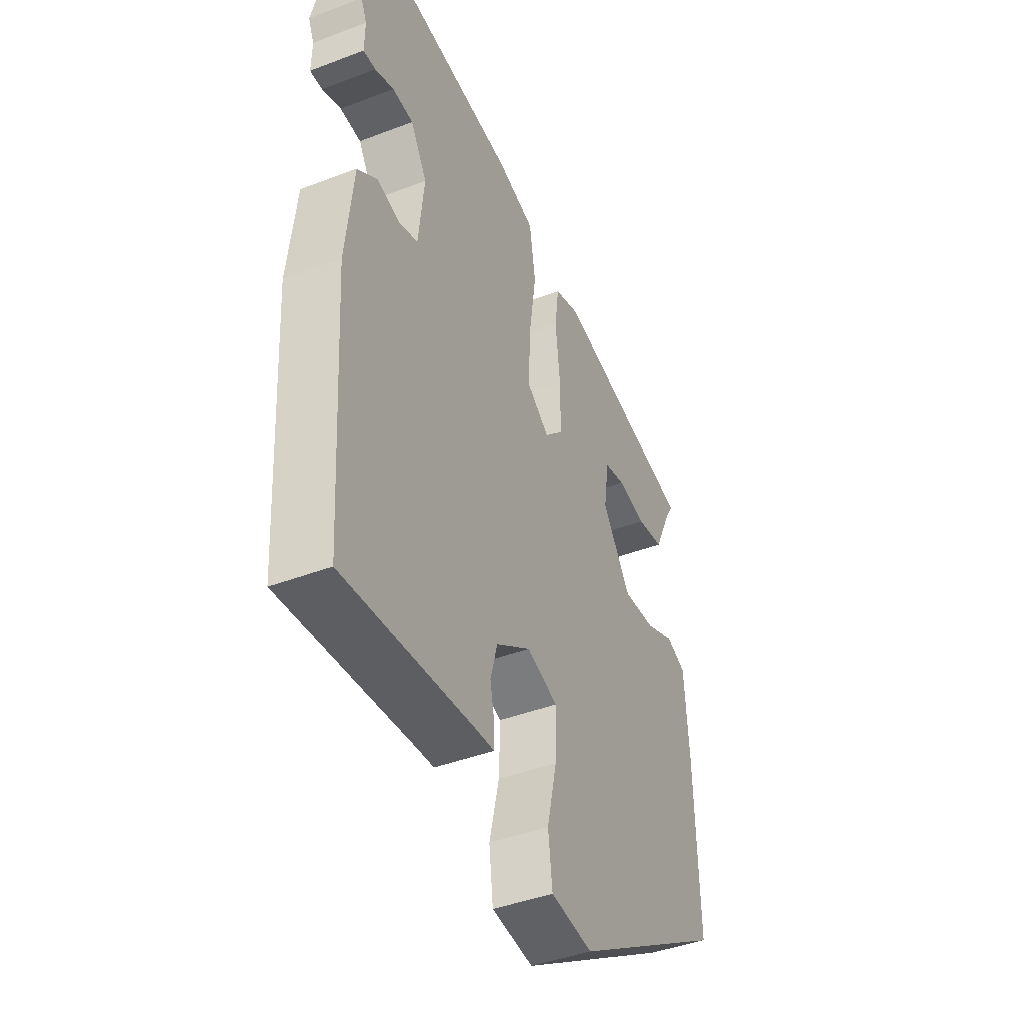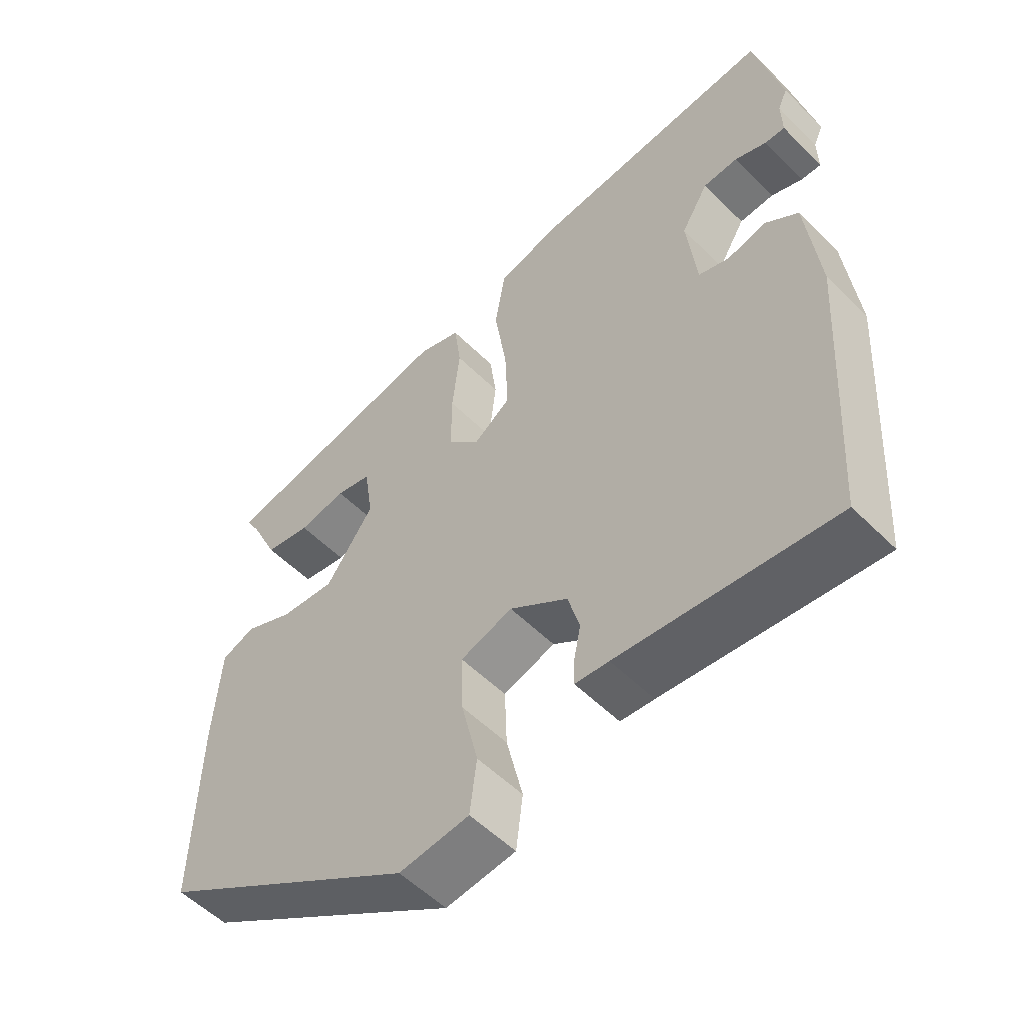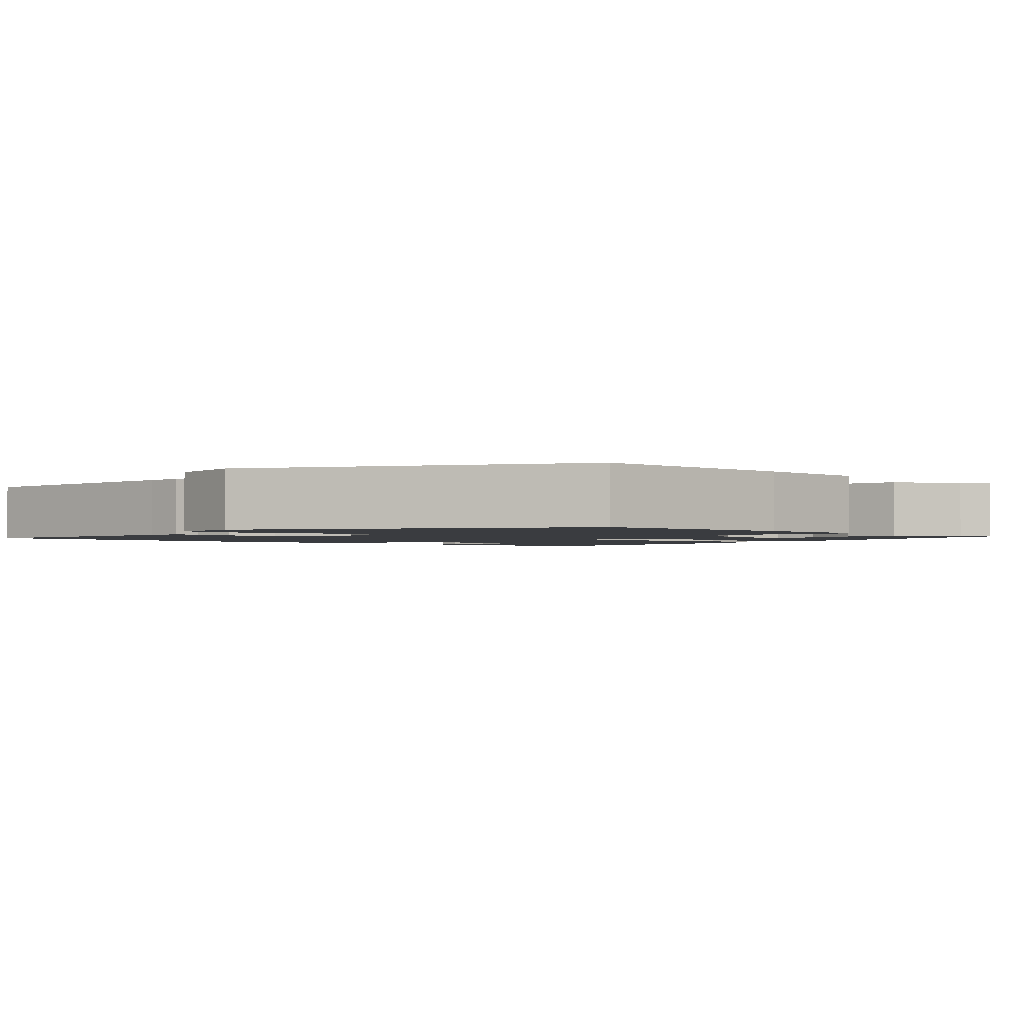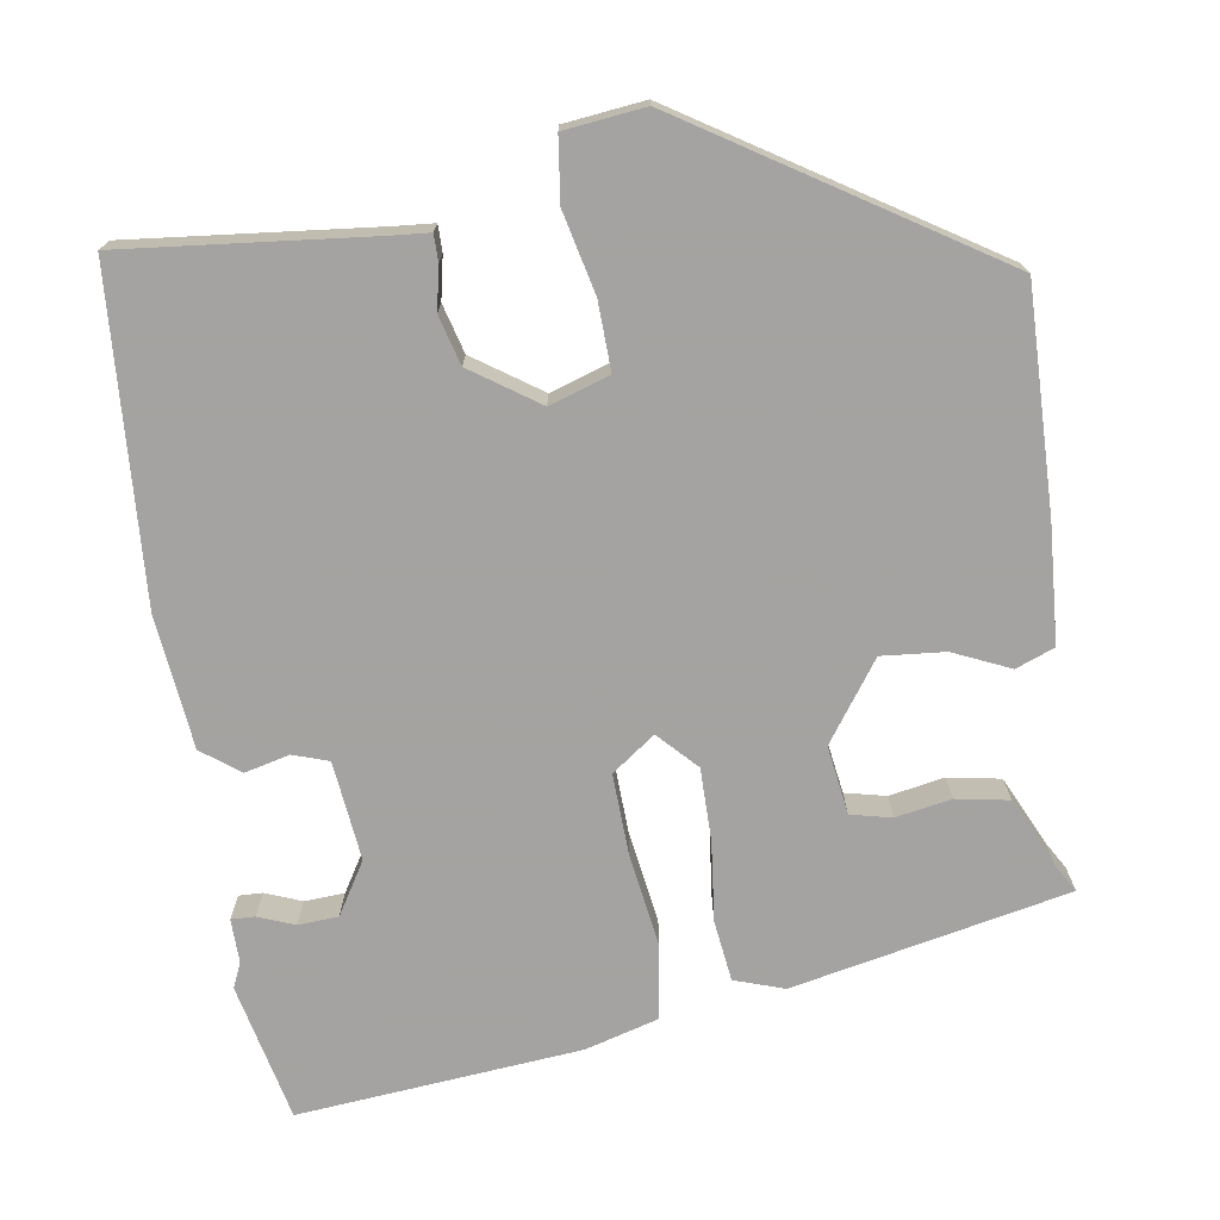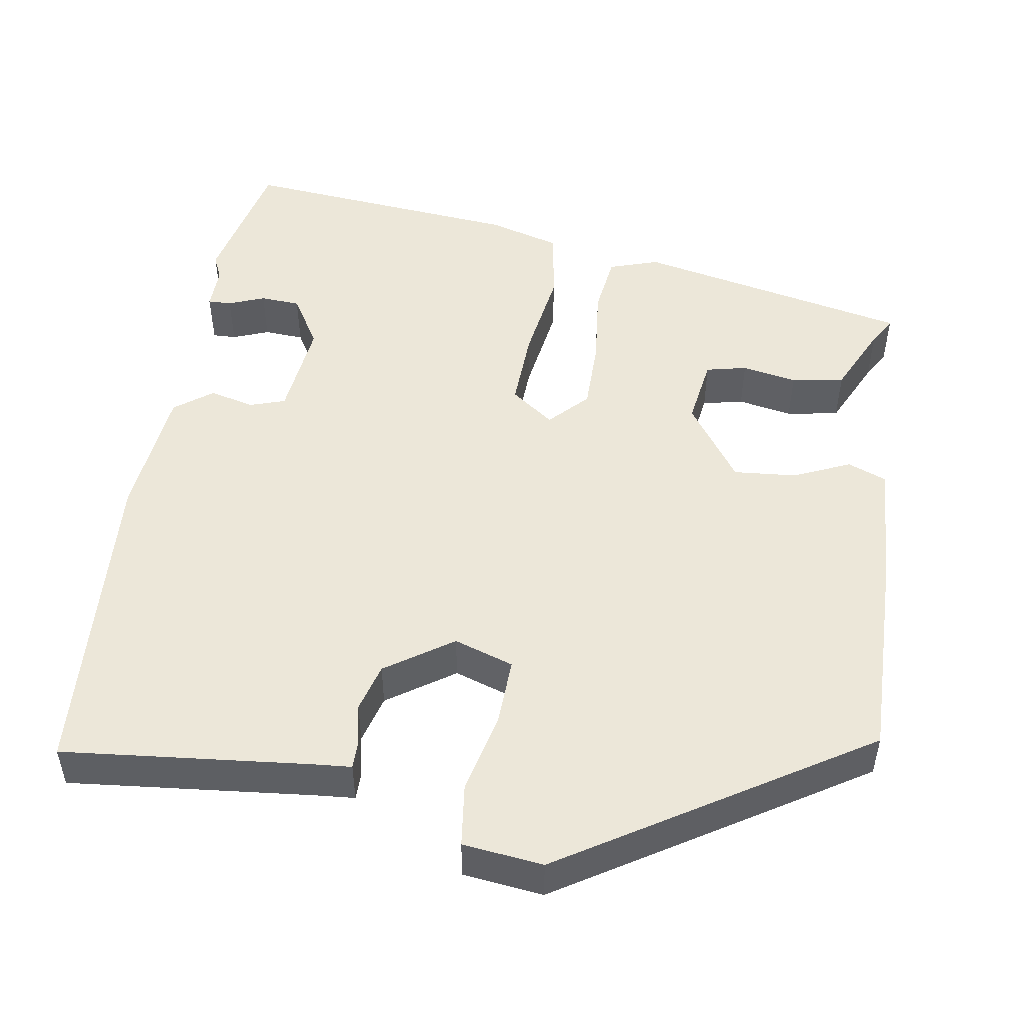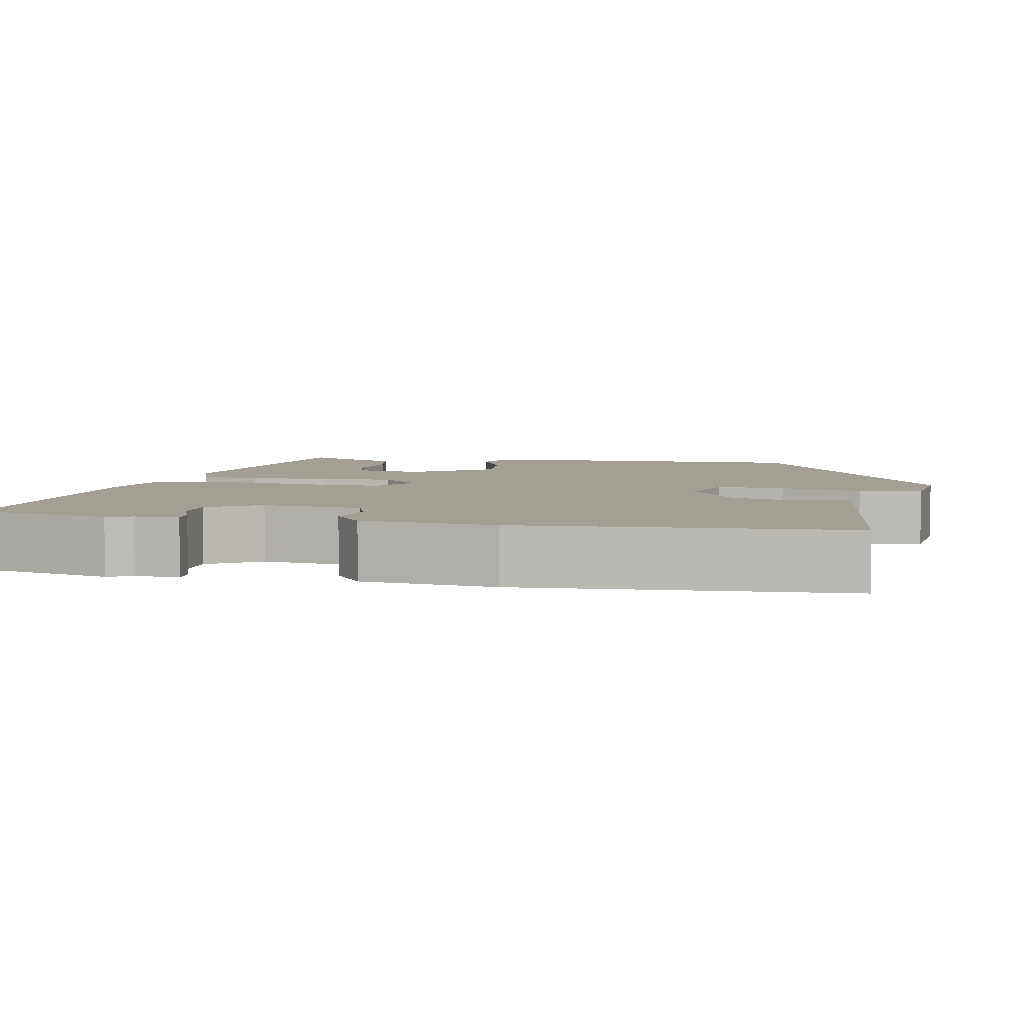
<metadata>
{"format":"obj","ext":"obj","renderer":"f3d","projection":"perspective","resolution":1024,"background":"white","views":[{"elev":-43.1,"azim":114.3,"up":"+Z"},{"elev":-54.5,"azim":43.7,"up":"+Z"},{"elev":-1.8,"azim":-132.1,"up":"+Y"},{"elev":-73.1,"azim":-171.3,"up":"+Y"},{"elev":50.0,"azim":-170.8,"up":"+Y"},{"elev":5.5,"azim":101.1,"up":"+Y"}]}
</metadata>
<code>
v -0.473 0.07 0.422
v -0.123 0.07 0.495
v -0.06 0.07 0.474
v -0.05 0.07 0.397
v -0.061 0.07 0.296
v -0.061 0.07 0.204
v -0.015 0.07 0.156
v 0.04 0.07 0.196
v 0.036 0.07 0.297
v 0.018 0.07 0.417
v 0.033 0.07 0.511
v 0.125 0.07 0.537
v 0.484 0.07 0.57
v 0.523 0.07 0.395
v 0.509 0.07 0.364
v 0.51 0.07 0.308
v 0.48 0.07 0.309
v 0.434 0.07 0.327
v 0.383 0.07 0.324
v 0.343 0.07 0.258
v 0.357 0.07 0.132
v 0.402 0.07 0.117
v 0.459 0.07 0.131
v 0.507 0.07 0.095
v 0.525 0.07 -0.074
v 0.499 0.07 -0.485
v 0.186 0.07 -0.453
v 0.137 0.07 -0.449
v 0.137 0.07 -0.415
v 0.148 0.07 -0.361
v 0.131 0.07 -0.299
v 0.046 0.07 -0.241
v -0.03 0.07 -0.266
v -0.027 0.07 -0.352
v -0.003 0.07 -0.455
v -0.013 0.07 -0.535
v -0.115 0.07 -0.547
v -0.496 0.07 -0.307
v -0.49 0.07 -0.029
v -0.48 0.07 0.121
v -0.431 0.07 0.14
v -0.359 0.07 0.108
v -0.279 0.07 0.101
v -0.209 0.07 0.2
v -0.222 0.07 0.287
v -0.274 0.07 0.299
v -0.344 0.07 0.286
v -0.411 0.07 0.298
v -0.452 0.07 0.386
v -0.473 0 0.422
v -0.123 0 0.495
v -0.06 0 0.474
v -0.05 0 0.397
v -0.061 0 0.296
v -0.061 0 0.204
v -0.015 0 0.156
v 0.04 0 0.196
v 0.036 0 0.297
v 0.018 0 0.417
v 0.033 0 0.511
v 0.125 0 0.537
v 0.484 0 0.57
v 0.523 0 0.395
v 0.509 0 0.364
v 0.51 0 0.308
v 0.48 0 0.309
v 0.434 0 0.327
v 0.383 0 0.324
v 0.343 0 0.258
v 0.357 0 0.132
v 0.402 0 0.117
v 0.459 0 0.131
v 0.507 0 0.095
v 0.525 0 -0.074
v 0.499 0 -0.485
v 0.186 0 -0.453
v 0.137 0 -0.449
v 0.137 0 -0.415
v 0.148 0 -0.361
v 0.131 0 -0.299
v 0.046 0 -0.241
v -0.03 0 -0.266
v -0.027 0 -0.352
v -0.003 0 -0.455
v -0.013 0 -0.535
v -0.115 0 -0.547
v -0.496 0 -0.307
v -0.49 0 -0.029
v -0.48 0 0.121
v -0.431 0 0.14
v -0.359 0 0.108
v -0.279 0 0.101
v -0.209 0 0.2
v -0.222 0 0.287
v -0.274 0 0.299
v -0.344 0 0.286
v -0.411 0 0.298
v -0.452 0 0.386
f 46 47 48 49
f 3 4 5
f 2 3 5
f 1 2 5
f 49 1 5
f 46 49 5
f 45 46 5
f 44 45 5 6
f 43 44 6 7
f 40 41 42
f 39 40 42
f 38 39 42
f 37 38 42
f 36 37 42
f 35 36 42
f 34 35 42
f 33 34 42 43
f 32 33 43 7
f 27 28 29 30
f 27 30 31
f 26 27 31
f 25 26 31
f 24 25 31
f 23 24 31
f 22 23 31
f 32 7 8
f 31 32 8
f 22 31 8
f 21 22 8
f 15 16 17 18
f 15 18 19
f 14 15 19
f 13 14 19
f 12 13 19
f 11 12 19
f 10 11 19
f 9 10 19
f 20 21 8 9
f 9 19 20
f 98 97 96 95
f 54 53 52
f 54 52 51
f 54 51 50
f 54 50 98
f 54 98 95
f 54 95 94
f 55 54 94 93
f 56 55 93 92
f 91 90 89
f 91 89 88
f 91 88 87
f 91 87 86
f 91 86 85
f 91 85 84
f 91 84 83
f 92 91 83 82
f 56 92 82 81
f 79 78 77 76
f 80 79 76
f 80 76 75
f 80 75 74
f 80 74 73
f 80 73 72
f 80 72 71
f 57 56 81
f 57 81 80
f 57 80 71
f 57 71 70
f 67 66 65 64
f 68 67 64
f 68 64 63
f 68 63 62
f 68 62 61
f 68 61 60
f 68 60 59
f 68 59 58
f 58 57 70 69
f 69 68 58
f 1 50 51 2
f 2 51 52 3
f 3 52 53 4
f 4 53 54 5
f 5 54 55 6
f 6 55 56 7
f 7 56 57 8
f 8 57 58 9
f 9 58 59 10
f 10 59 60 11
f 11 60 61 12
f 12 61 62 13
f 13 62 63 14
f 14 63 64 15
f 15 64 65 16
f 16 65 66 17
f 17 66 67 18
f 18 67 68 19
f 19 68 69 20
f 20 69 70 21
f 21 70 71 22
f 22 71 72 23
f 23 72 73 24
f 24 73 74 25
f 25 74 75 26
f 26 75 76 27
f 27 76 77 28
f 28 77 78 29
f 29 78 79 30
f 30 79 80 31
f 31 80 81 32
f 32 81 82 33
f 33 82 83 34
f 34 83 84 35
f 35 84 85 36
f 36 85 86 37
f 37 86 87 38
f 38 87 88 39
f 39 88 89 40
f 40 89 90 41
f 41 90 91 42
f 42 91 92 43
f 43 92 93 44
f 44 93 94 45
f 45 94 95 46
f 46 95 96 47
f 47 96 97 48
f 48 97 98 49
f 49 98 50 1

</code>
